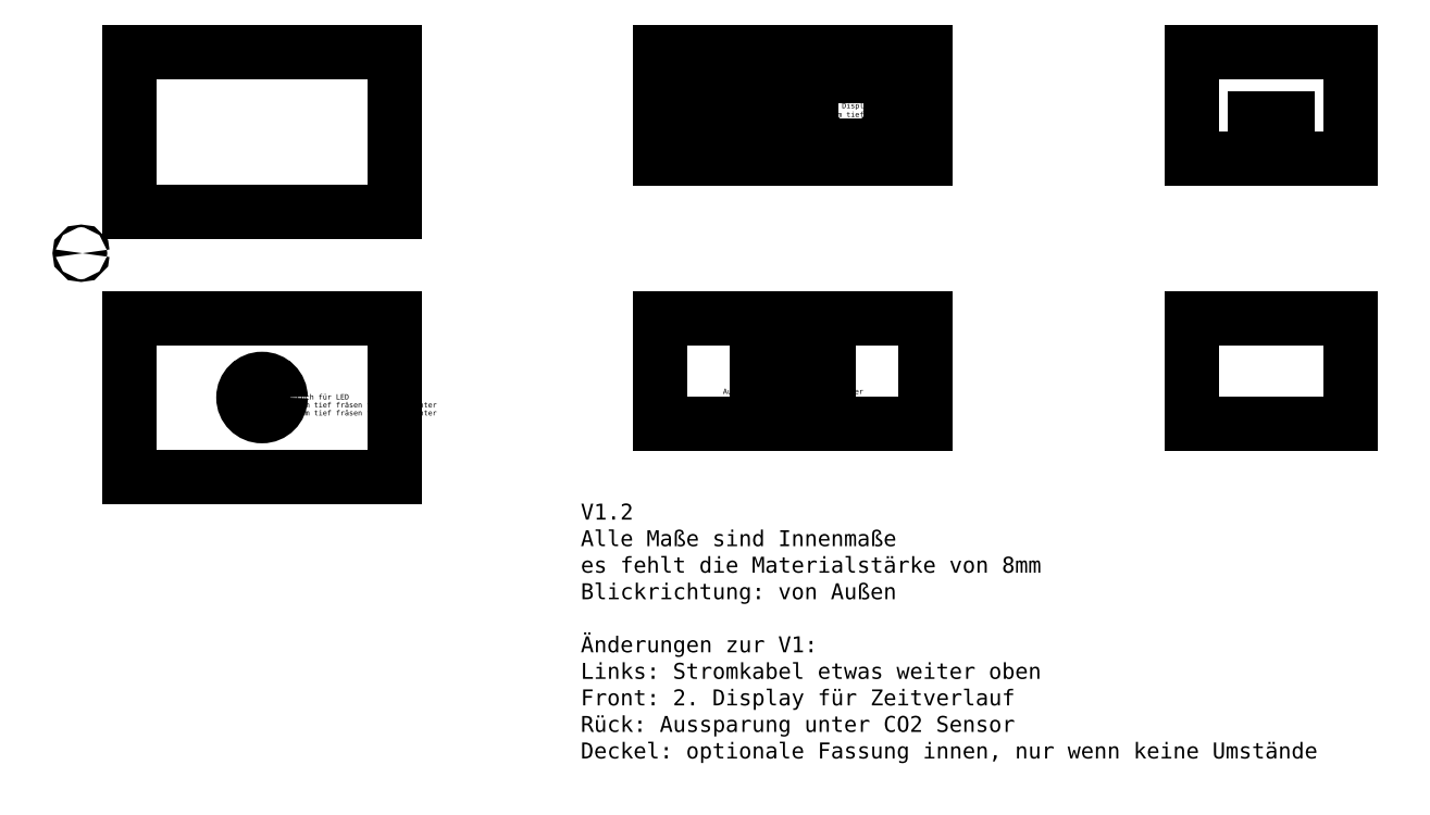
<metadata>
{"format":"dxf","ext":"dxf","renderer":"ezdxf+matplotlib","layout":"modelspace","background":"white","min_lineweight":24,"dpi":150}
</metadata>
<code>
0
SECTION
2
ENTITIES
0
LINE
8
Boden
10
0
20
40
30
0
11
100
21
40
31
0
0
LINE
8
Boden
10
100
20
40
30
0
11
100
21
100
31
0
0
LINE
8
Boden
10
100
20
100
30
0
11
0
21
100
31
0
0
LINE
8
Boden
10
0
20
100
30
0
11
0
21
40
31
0
0
LINE
8
Deckel
10
0
20
-60
30
0
11
100
21
-60
31
0
0
LINE
8
Deckel
10
100
20
-60
30
0
11
100
21
0
31
0
0
LINE
8
Deckel
10
100
20
0
30
0
11
0
21
0
31
0
0
LINE
8
Deckel
10
0
20
0
30
0
11
0
21
-60
31
0
0
LINE
8
Front
10
200
20
60
30
0
11
300
21
60
31
0
0
LINE
8
Front
10
300
20
60
30
0
11
300
21
100
31
0
0
LINE
8
Front
10
300
20
100
30
0
11
200
21
100
31
0
0
LINE
8
Front
10
200
20
100
30
0
11
200
21
60
31
0
0
LINE
8
R\U+00fcck
10
200
20
-40
30
0
11
300
21
-40
31
0
0
LINE
8
R\U+00fcck
10
300
20
-40
30
0
11
300
21
0
31
0
0
LINE
8
R\U+00fcck
10
300
20
0
30
0
11
200
21
0
31
0
0
LINE
8
R\U+00fcck
10
200
20
0
30
0
11
200
21
-40
31
0
0
LINE
8
Links
10
400
20
60
30
0
11
460
21
60
31
0
0
LINE
8
Links
10
460
20
60
30
0
11
460
21
100
31
0
0
LINE
8
Links
10
460
20
100
30
0
11
400
21
100
31
0
0
LINE
8
Links
10
400
20
100
30
0
11
400
21
60
31
0
0
LINE
8
Rechts
10
400
20
-40
30
0
11
460
21
-40
31
0
0
LINE
8
Rechts
10
460
20
-40
30
0
11
460
21
0
31
0
0
LINE
8
Rechts
10
460
20
0
30
0
11
400
21
0
31
0
0
LINE
8
Rechts
10
400
20
0
30
0
11
400
21
-40
31
0
0
MTEXT
8
Label
10
0
20
100
30
0
40
6
41
0
71
1
72
1
1
Boden
7
textstyle11
50
0
73
1
44
1
0
MTEXT
8
Label
10
0
20
0
30
0
40
6
41
0
71
1
72
1
1
Deckel mit LED Fassung
7
textstyle10
50
0
73
1
44
1
0
MTEXT
8
Label
10
200
20
100
30
0
40
6
41
0
71
1
72
1
1
Front
7
textstyle13
50
0
73
1
44
1
0
MTEXT
8
Label
10
200
20
0
30
0
40
6
41
0
71
1
72
1
1
R\U+00fcck mit CO2
7
textstyle12
50
0
73
1
44
1
0
MTEXT
8
Label
10
400
20
100
30
0
40
6
41
0
71
1
72
1
1
Links
7
textstyle9
50
0
73
1
44
1
0
MTEXT
8
Label
10
400
20
0
30
0
40
6
41
0
71
1
72
1
1
Rechts
7
textstyle8
50
0
73
1
44
1
0
CIRCLE
8
Deckel
10
50
20
-30
30
0
40
3
0
LINE
8
Front
10
213.3
20
72.5
30
0
11
244.3
21
72.5
31
0
0
LINE
8
Front
10
244.3
20
72.5
30
0
11
244.3
21
87.5
31
0
0
LINE
8
Front
10
244.3
20
87.5
30
0
11
213.3
21
87.5
31
0
0
LINE
8
Front
10
213.3
20
87.5
30
0
11
213.3
21
72.5
31
0
0
LINE
8
R\U+00fcck
10
236.5
20
-30
30
0
11
263.5
21
-30
31
0
0
LINE
8
R\U+00fcck
10
263.5
20
-30
30
0
11
263.5
21
-10
31
0
0
LINE
8
R\U+00fcck
10
263.5
20
-10
30
0
11
236.5
21
-10
31
0
0
LINE
8
R\U+00fcck
10
236.5
20
-10
30
0
11
236.5
21
-30
31
0
0
LINE
8
Links
10
424
20
67
30
0
11
436
21
67
31
0
0
LINE
8
Links
10
436
20
67
30
0
11
436
21
75
31
0
0
LINE
8
Links
10
436
20
75
30
0
11
424
21
75
31
0
0
LINE
8
Links
10
424
20
75
30
0
11
424
21
67
31
0
0
LINE
8
Links
10
49.5
20
-33.5
30
0
11
50.5
21
-33.5
31
0
0
LINE
8
Links
10
50.5
20
-33.5
30
0
11
50.5
21
-26.5
31
0
0
LINE
8
Links
10
50.5
20
-26.5
30
0
11
49.5
21
-26.5
31
0
0
LINE
8
Links
10
49.5
20
-26.5
30
0
11
49.5
21
-33.5
31
0
0
MTEXT
8
Label
10
170
20
-70
30
0
40
6
41
0
71
1
72
1
3
V1.2\PAlle Ma\U+00dfe sind Innenma\U+00dfe\Pes fehlt die Materialst\U0rke von 8mm\PBlickrichtung: von Au\U+00dfen\P\P\U+00c4nderungen zur V1:\PLinks: Stromkabel etwas weiter oben\PFront: 2 Display f\U+00fcr Zeitverlauf\PR\U+00fcck: Aussparung un
1
ter CO2 Sensor\PDeckel: optionale Fassung innen, nur wenn keine Umst\U0nde
7
textstyle7
50
0
73
2
44
1
0
LINE
8
Front
10
256.7
20
65
30
0
11
286.7
21
65
31
0
0
LINE
8
Front
10
286.7
20
65
30
0
11
286.7
21
95
31
0
0
LINE
8
Front
10
286.7
20
95
30
0
11
256.7
21
95
31
0
0
LINE
8
Front
10
256.7
20
95
30
0
11
256.7
21
65
31
0
0
MTEXT
8
Label
10
270
20
80
30
0
40
6
41
0
71
5
72
1
1
\H2;Fassung f\U+00fcr\POLED Display\P3mm tief
7
textstyle4
50
0
73
2
44
1
0
MTEXT
8
Label
10
213.3
20
80
30
0
40
2
41
0
71
1
72
1
1
Loch f\U+00fcr 4-Digit Display
7
textstyle3
50
0
73
2
44
1
0
MTEXT
8
Label
10
250
20
-20
30
0
40
2
41
0
71
2
72
1
1
Loch f\U+00fcr\PCO2 Sensor\PAussparung unten f\U+00fcr Messfenster
7
textstyle5
50
0
73
2
44
1
0
LINE
8
Front
10
266.4
20
91
30
0
11
276.9
21
91
31
0
0
LINE
8
Front
10
276.9
20
91
30
0
11
276.9
21
94.5
31
0
0
LINE
8
Front
10
276.9
20
94.5
30
0
11
266.4
21
94.5
31
0
0
LINE
8
Front
10
266.4
20
94.5
30
0
11
266.4
21
91
31
0
0
MTEXT
8
Label
10
271.7
20
95
30
0
40
6
41
0
71
8
72
1
1
\H2;Kabeldurchf\U+00fchrung
7
textstyle6
50
0
73
2
44
1
0
CIRCLE
8
Front
10
-18.09
20
24.37
30
0
40
0.5
0
CIRCLE
8
Front
10
259.7
20
92
30
0
40
0.5
0
CIRCLE
8
Front
10
283.7
20
92
30
0
40
0.5
0
CIRCLE
8
Front
10
283.7
20
68
30
0
40
0.5
0
CIRCLE
8
Front
10
259.7
20
68
30
0
40
0.5
0
MTEXT
8
Label
10
272
20
62
30
0
40
6
41
0
71
8
72
1
1
\H2;4x Vorbohren f\U+00fcr Schrauben
7
textstyle1
50
0
73
2
44
1
0
LINE
8
R\U+00fcck
10
240.5
20
-35
30
0
11
250.5
21
-35
31
0
0
LINE
8
R\U+00fcck
10
250.5
20
-35
30
0
11
250.5
21
-30
31
0
0
LINE
8
R\U+00fcck
10
250.5
20
-30
30
0
11
240.5
21
-30
31
0
0
LINE
8
R\U+00fcck
10
240.5
20
-30
30
0
11
240.5
21
-35
31
0
0
MTEXT
8
Label
10
430
20
75
30
0
40
2
41
0
71
2
72
1
1
Loch f\U+00fcr\PStromkabel
7
textstyle0
50
0
73
2
44
1
0
CIRCLE
8
Deckel
10
50
20
-30
30
0
40
5
0
CIRCLE
8
Deckel
10
50
20
-30
30
0
40
7
0
MTEXT
8
Label
10
58
20
-30
30
0
40
2
41
0
71
4
72
1
1
0 Loch f\U+00fcr LED
7
textstyle2
50
0
73
2
44
1
0
MTEXT
8
Deckel
10
58
20
-33
30
0
40
2
41
0
71
4
72
1
1
1 2mm tief fr\U0sen f\U+00fcr LED Trichter
7
textstyle15
50
0
73
2
44
1
0
MTEXT
8
Deckel
10
58
20
-36
30
0
40
2
41
0
71
4
72
1
1
2 1mm tief fr\U0sen f\U+00fcr LED Trichter
7
textstyle14
50
0
73
2
44
1
0
ENDSEC
0
EOF

</code>
